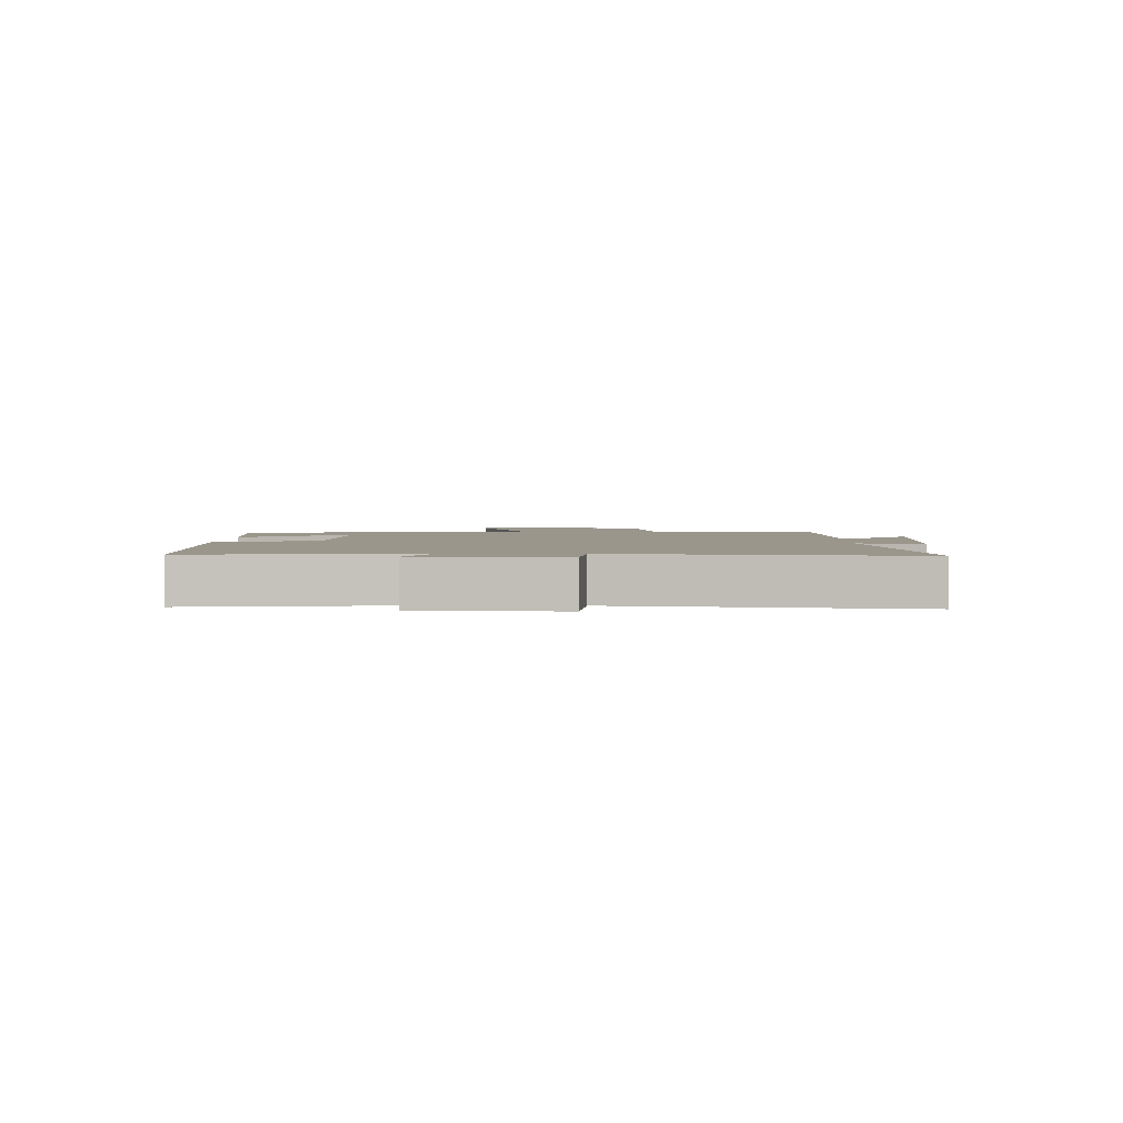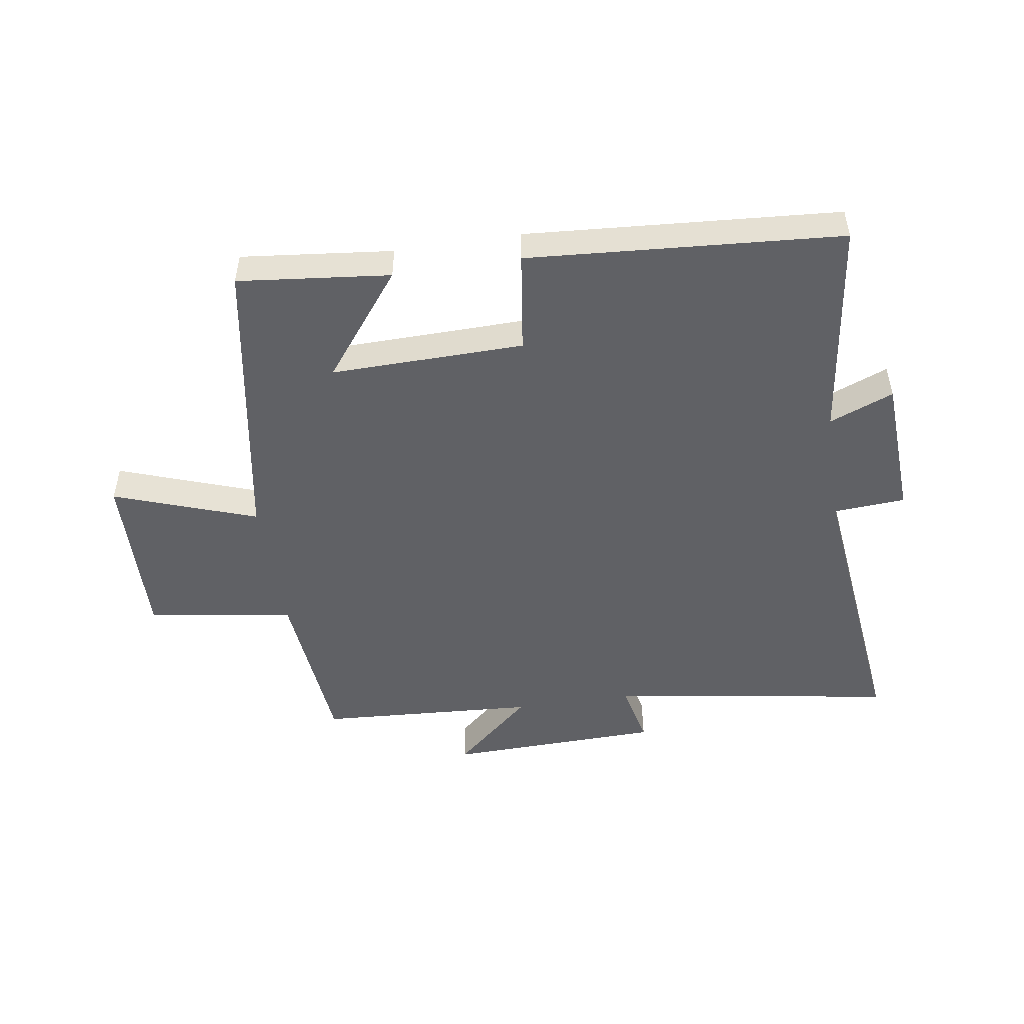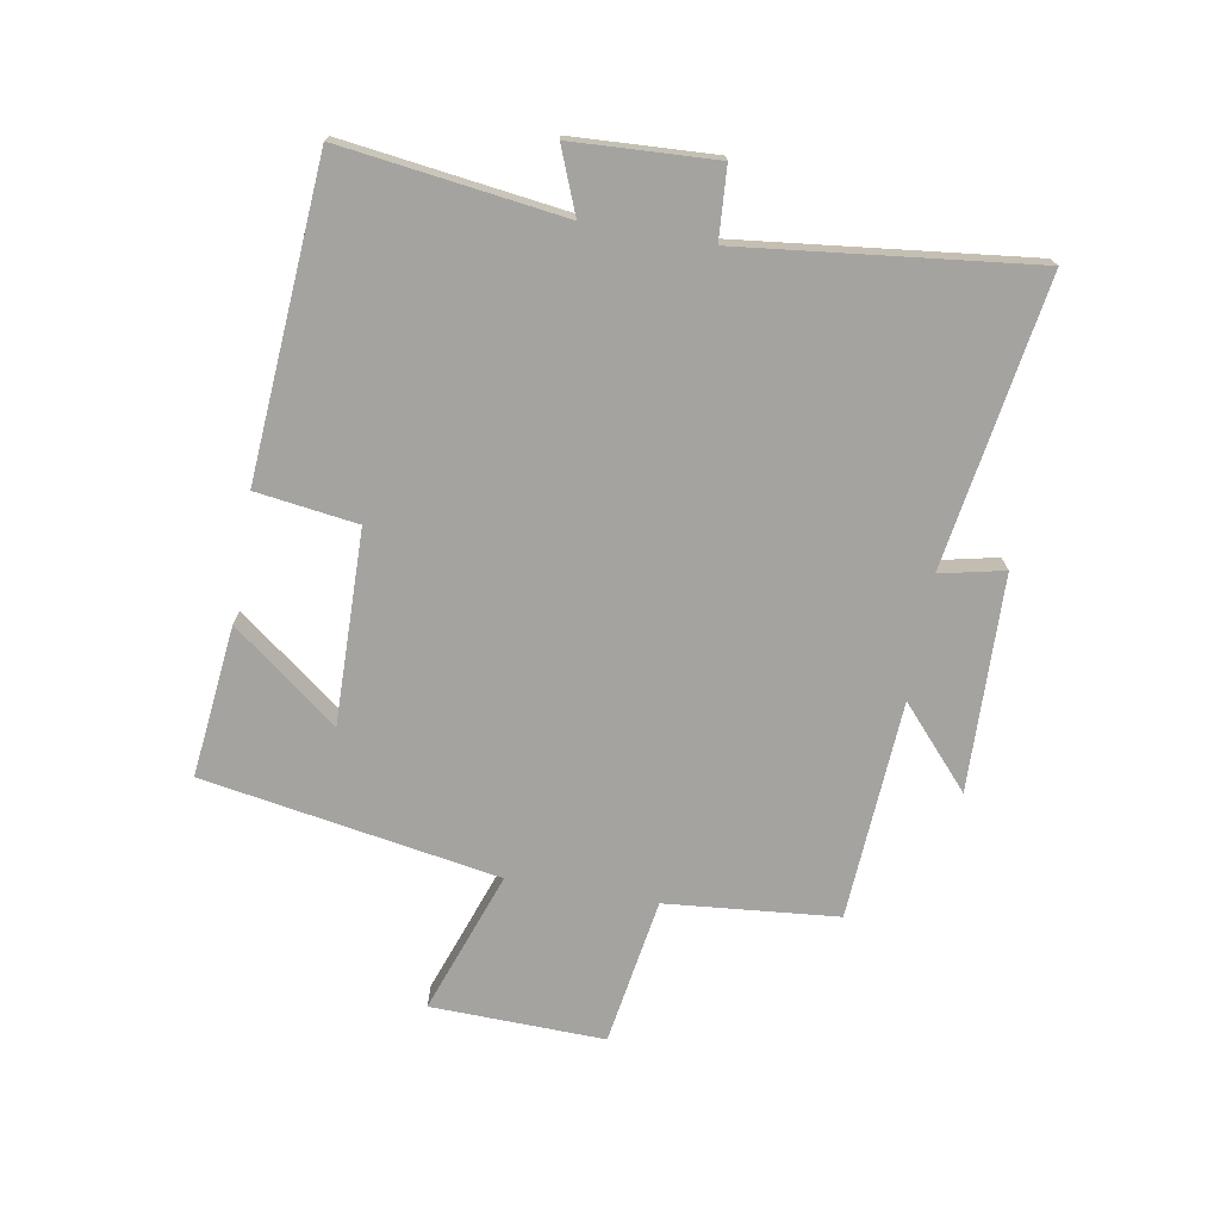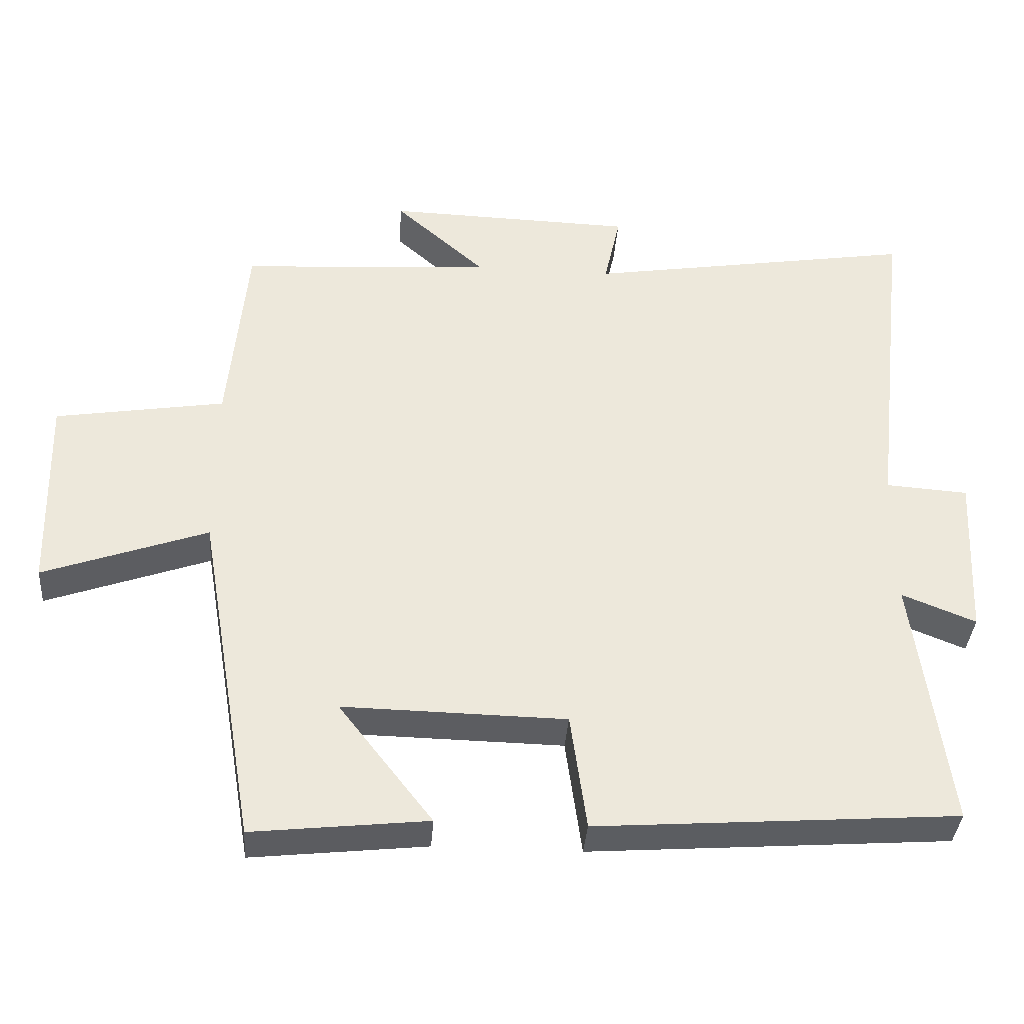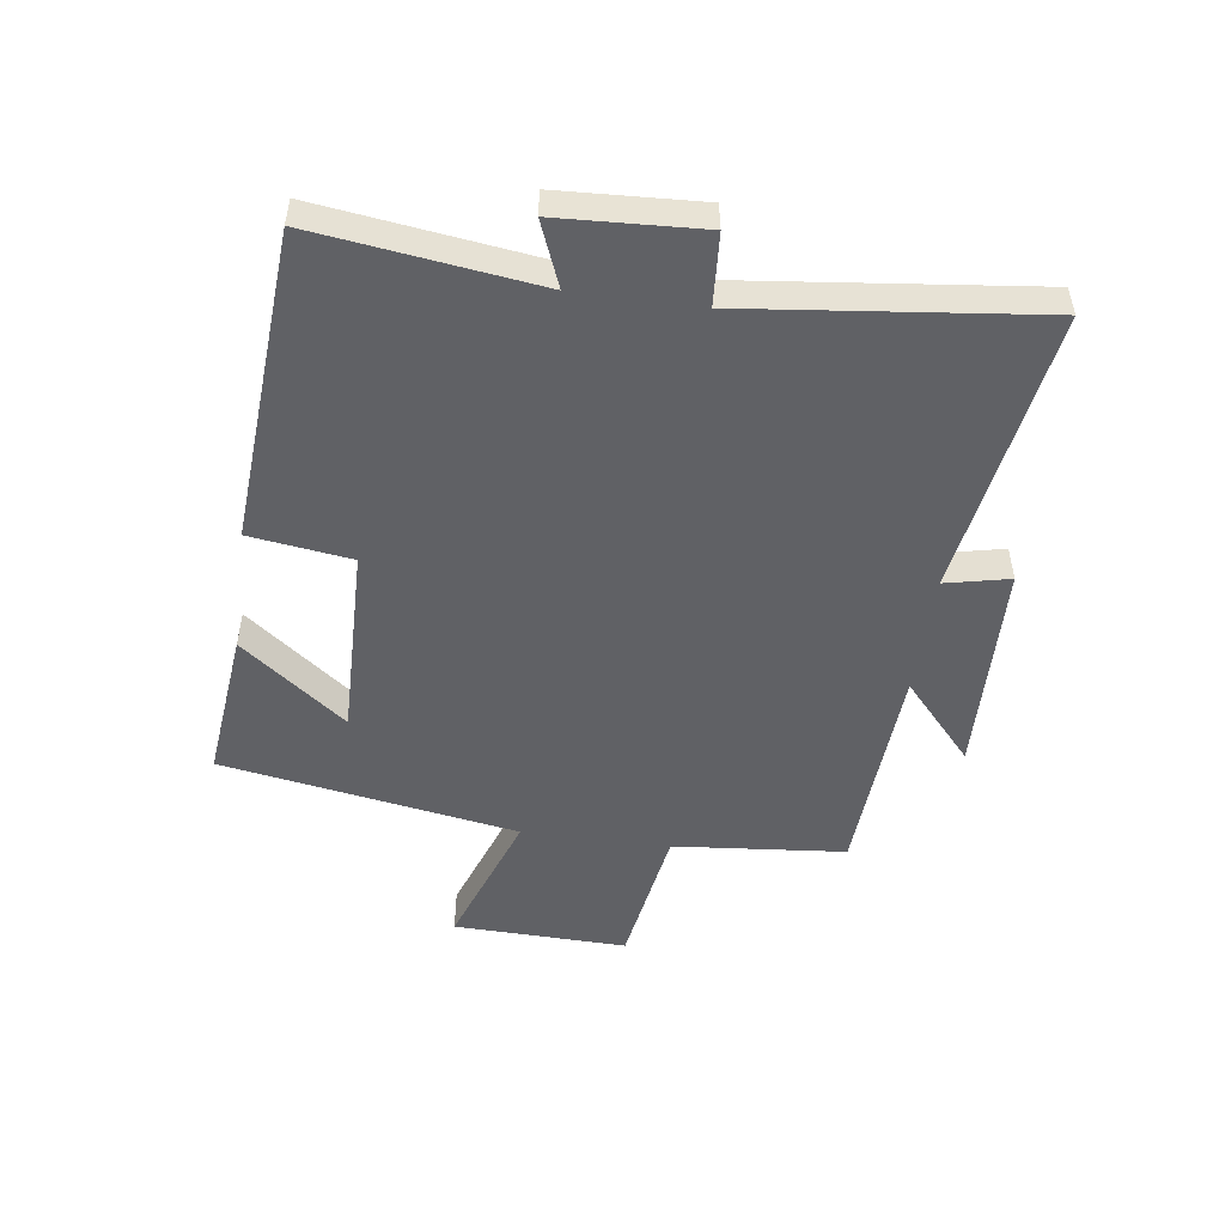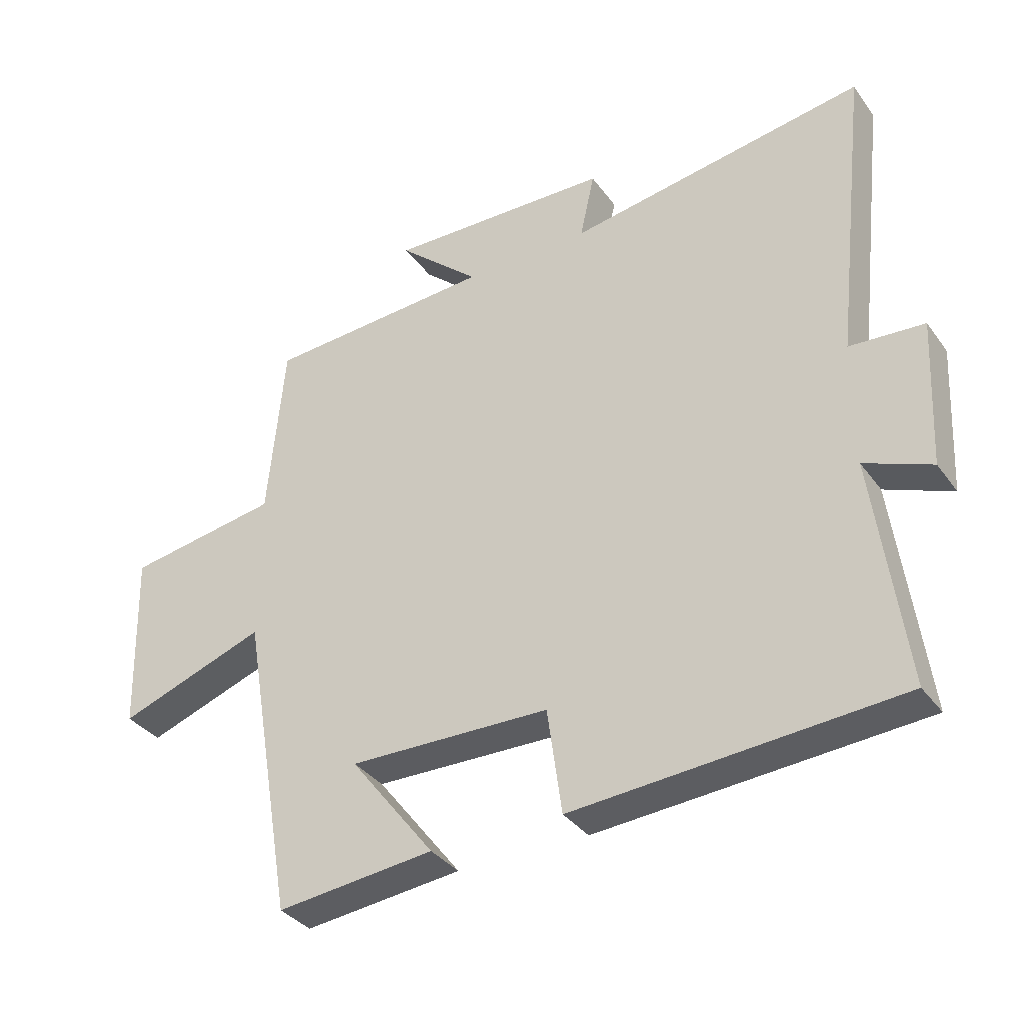
<metadata>
{"format":"obj","ext":"obj","renderer":"f3d","projection":"perspective","resolution":1024,"background":"white","views":[{"elev":2.5,"azim":-87.9,"up":"+Y"},{"elev":-49.5,"azim":-171.2,"up":"+Y"},{"elev":-72.8,"azim":-99.9,"up":"+Y"},{"elev":-36.9,"azim":175.8,"up":"+Z"},{"elev":-50.2,"azim":-97.8,"up":"+Y"},{"elev":-35.1,"azim":-149.0,"up":"+Z"}]}
</metadata>
<code>
v 0.417 0.07 -0.527
v 0.169 0.07 -0.5
v 0.302 0.07 -0.328
v -0.014 0.07 -0.334
v -0.037 0.07 -0.5
v -0.548 0.07 -0.463
v -0.5 0.07 -0.101
v -0.605 0.07 -0.143
v -0.617 0.07 0.091
v -0.5 0.07 0.099
v -0.554 0.07 0.575
v -0.085 0.07 0.5
v -0.108 0.07 0.605
v 0.244 0.07 0.615
v 0.115 0.07 0.5
v 0.474 0.07 0.478
v 0.5 0.07 0.197
v 0.741 0.07 0.158
v 0.733 0.07 -0.126
v 0.5 0.07 -0.043
v 0.417 0 -0.527
v 0.169 0 -0.5
v 0.302 0 -0.328
v -0.014 0 -0.334
v -0.037 0 -0.5
v -0.548 0 -0.463
v -0.5 0 -0.101
v -0.605 0 -0.143
v -0.617 0 0.091
v -0.5 0 0.099
v -0.554 0 0.575
v -0.085 0 0.5
v -0.108 0 0.605
v 0.244 0 0.615
v 0.115 0 0.5
v 0.474 0 0.478
v 0.5 0 0.197
v 0.741 0 0.158
v 0.733 0 -0.126
v 0.5 0 -0.043
f 17 18 19 20
f 15 16 17 20
f 15 20 1
f 12 13 14 15
f 12 15 1
f 10 11 12
f 7 8 9 10
f 7 10 12
f 4 5 6 7
f 3 4 7 12
f 1 2 3
f 1 3 12
f 40 39 38 37
f 40 37 36 35
f 21 40 35
f 35 34 33 32
f 21 35 32
f 32 31 30
f 30 29 28 27
f 32 30 27
f 27 26 25 24
f 32 27 24 23
f 23 22 21
f 32 23 21
f 1 21 22 2
f 2 22 23 3
f 3 23 24 4
f 4 24 25 5
f 5 25 26 6
f 6 26 27 7
f 7 27 28 8
f 8 28 29 9
f 9 29 30 10
f 10 30 31 11
f 11 31 32 12
f 12 32 33 13
f 13 33 34 14
f 14 34 35 15
f 15 35 36 16
f 16 36 37 17
f 17 37 38 18
f 18 38 39 19
f 19 39 40 20
f 20 40 21 1

</code>
